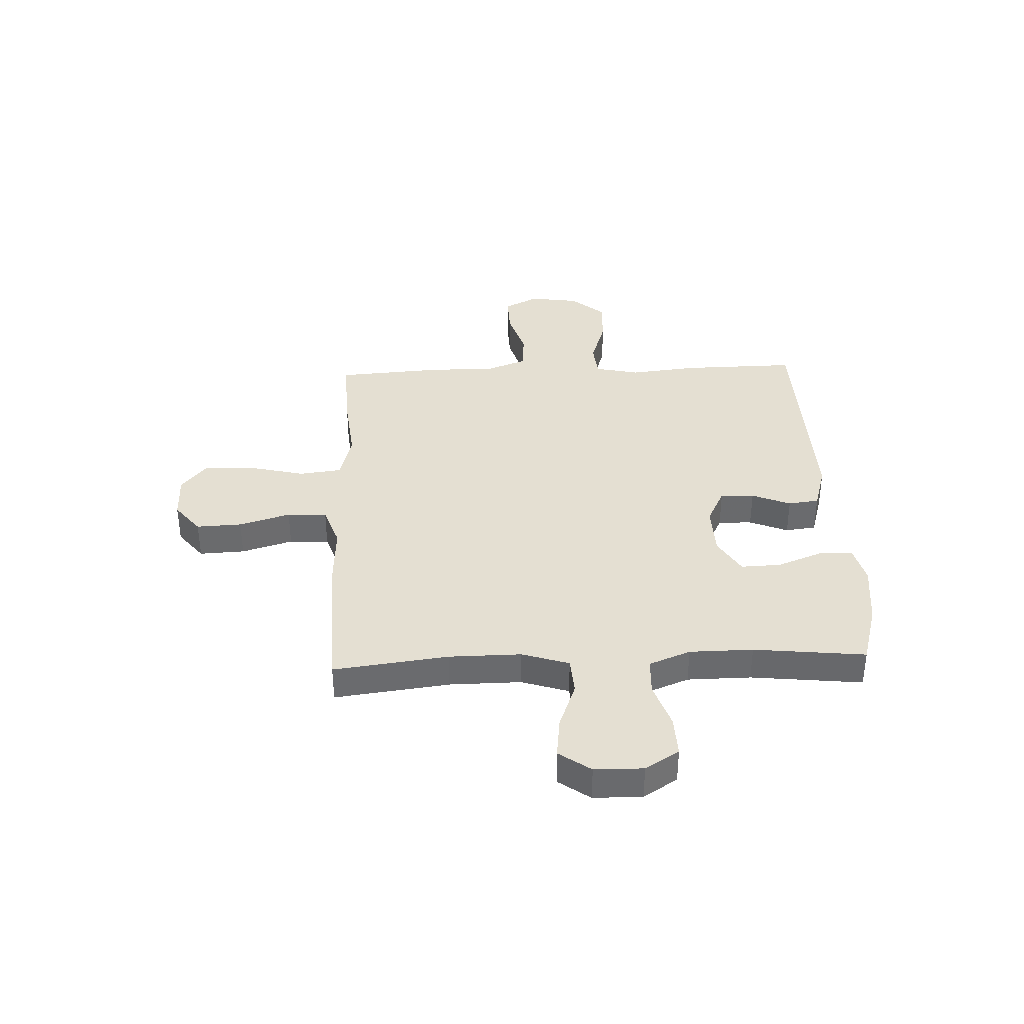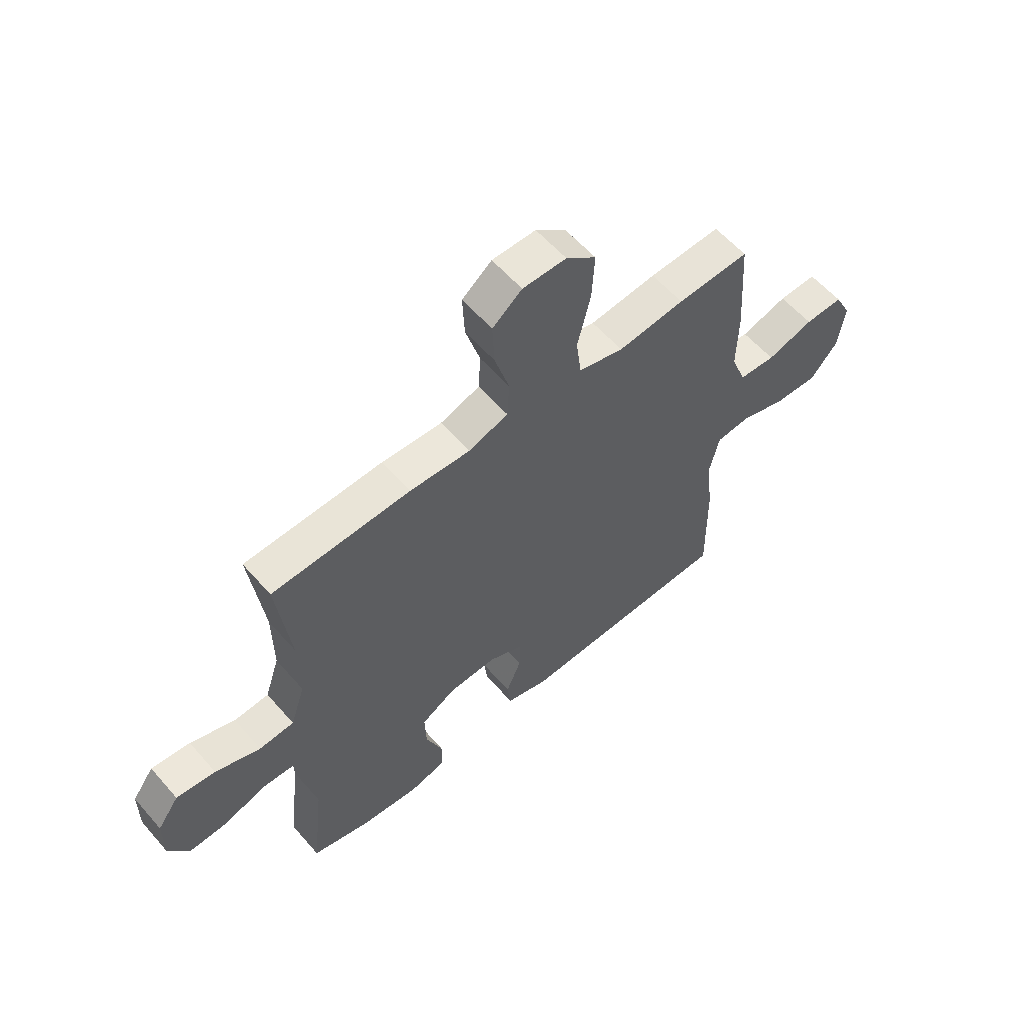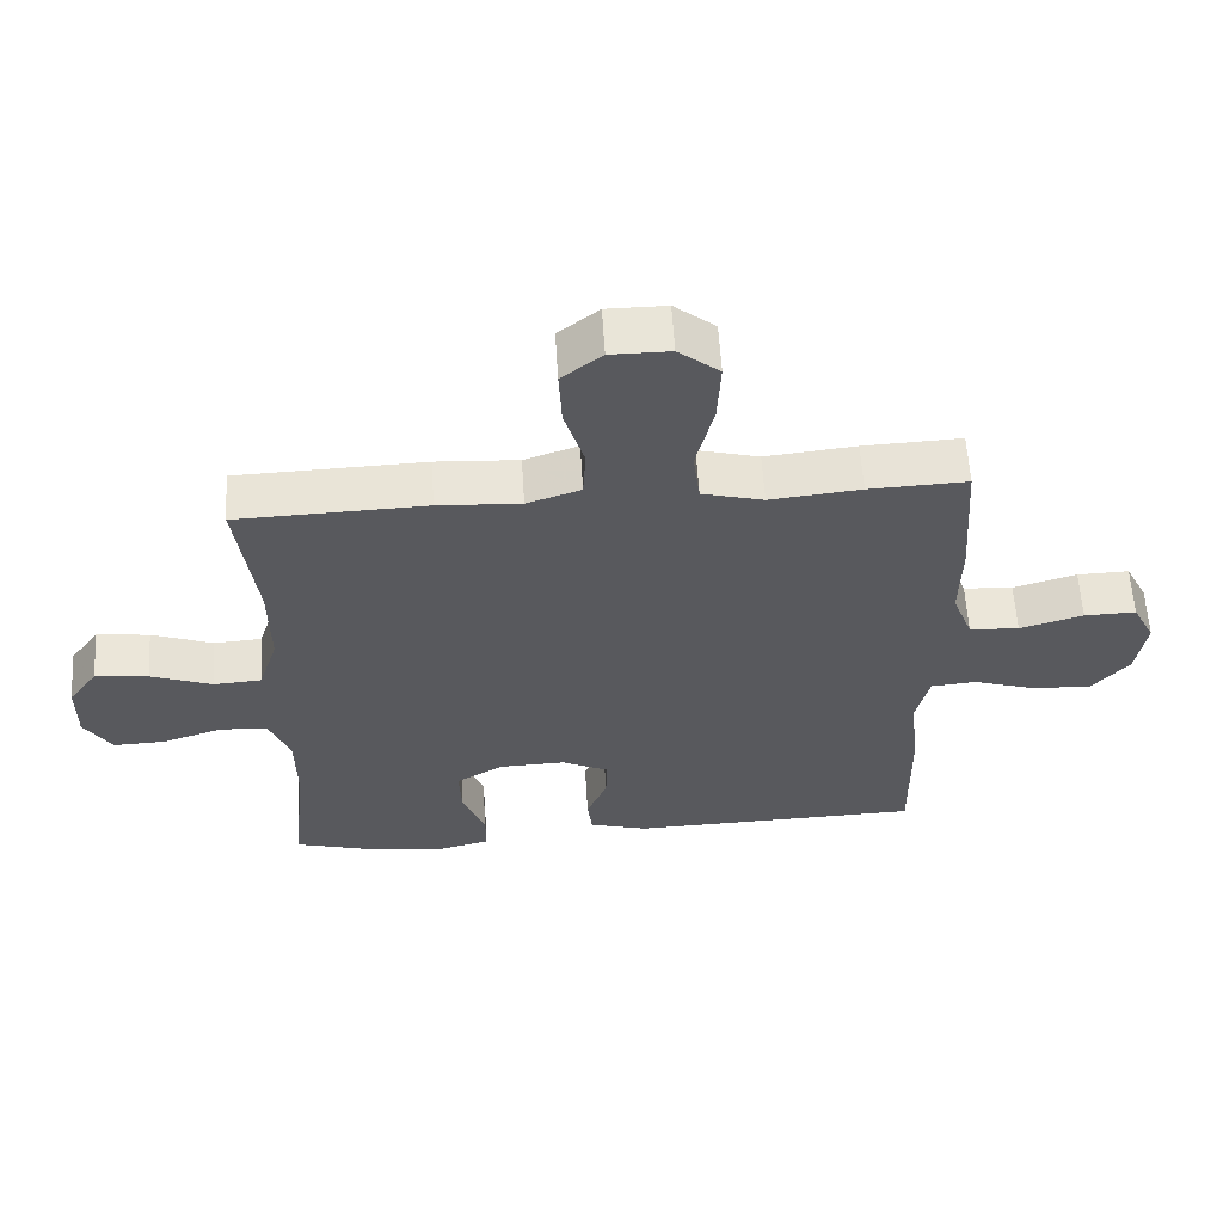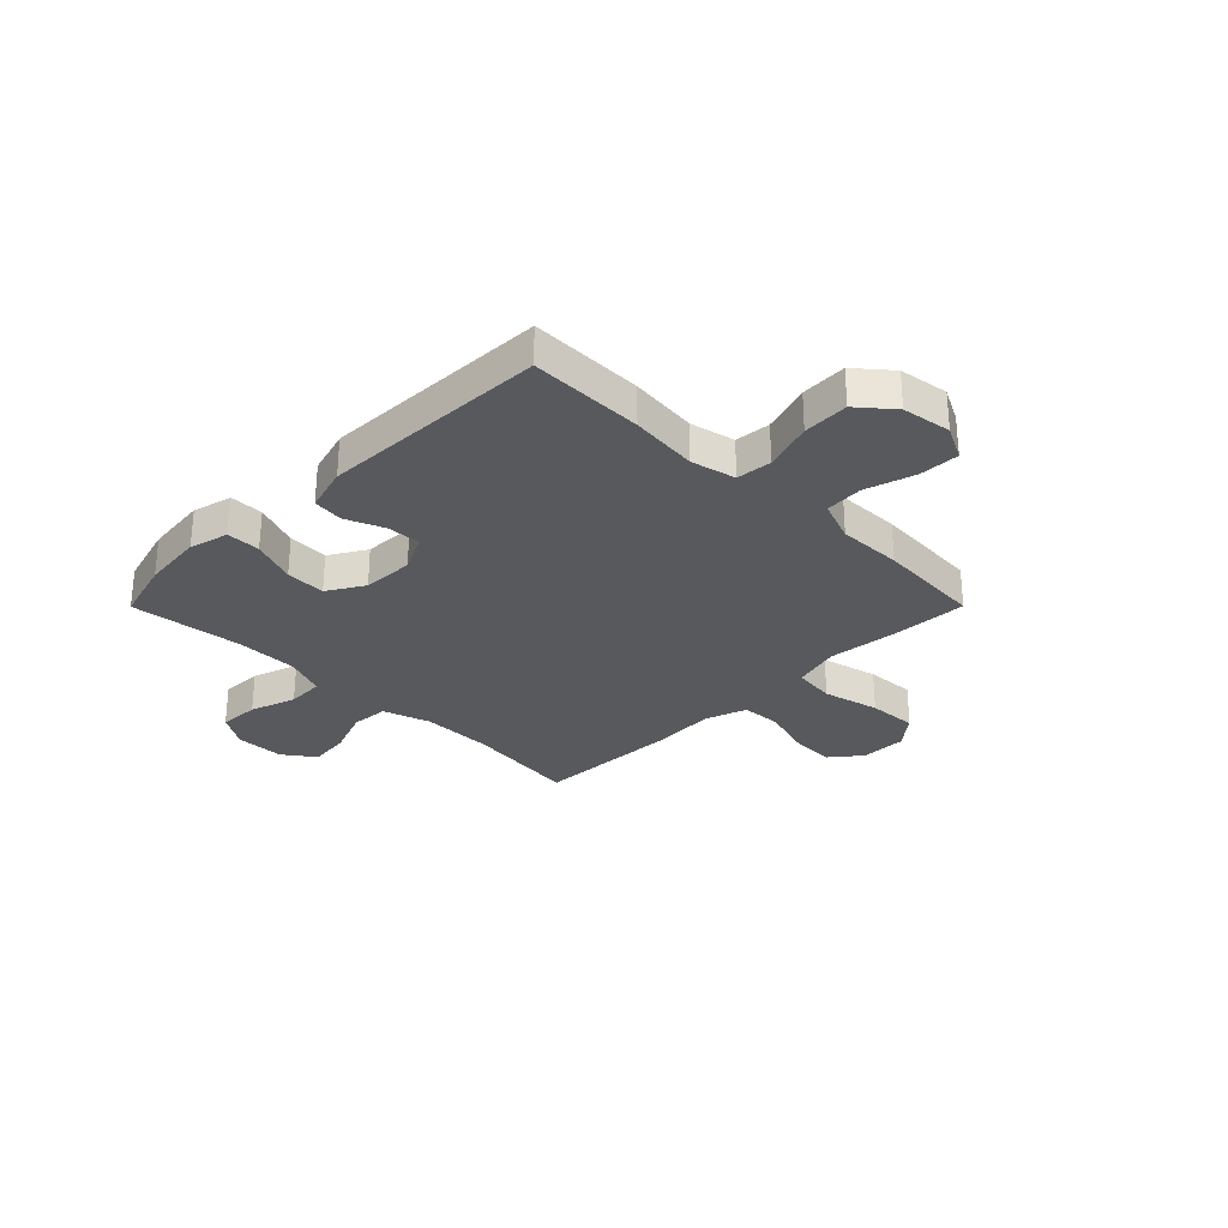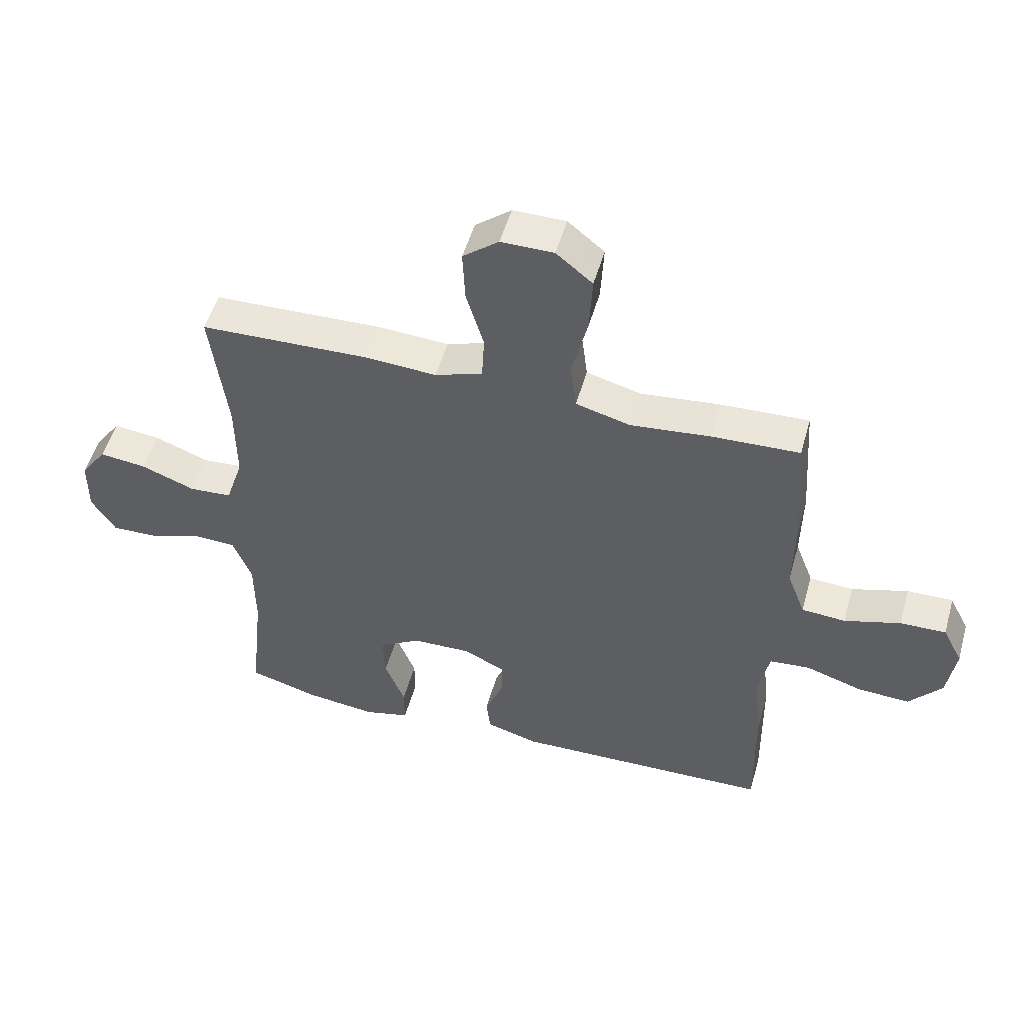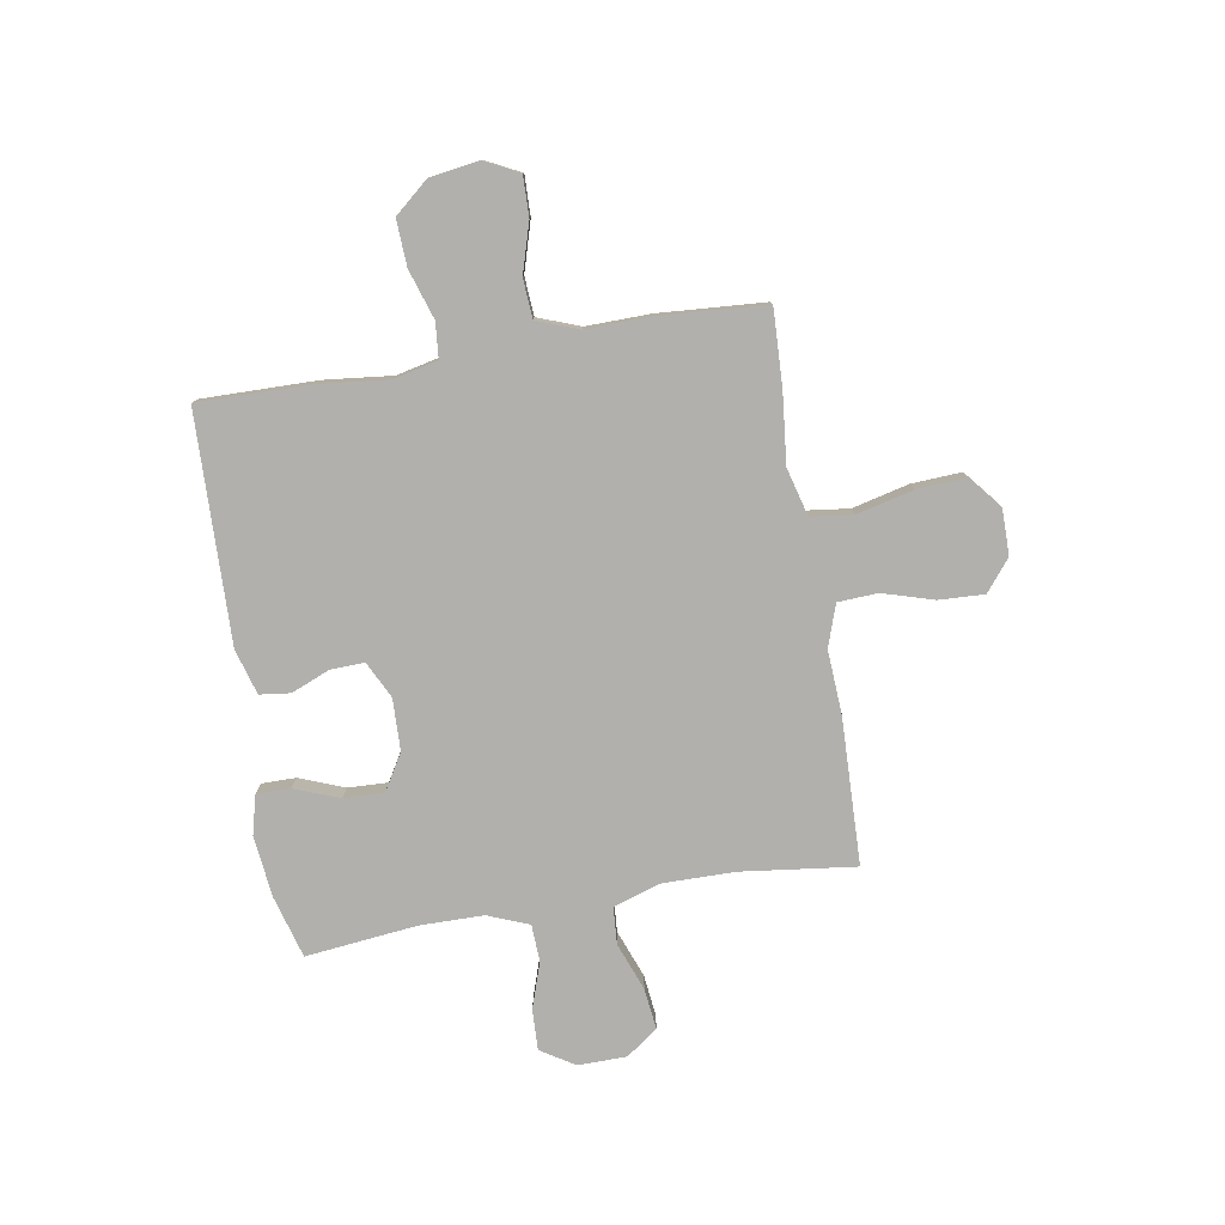
<metadata>
{"format":"obj","ext":"obj","renderer":"f3d","projection":"perspective","resolution":1024,"background":"white","views":[{"elev":37.1,"azim":87.6,"up":"+Y"},{"elev":58.7,"azim":139.3,"up":"+Z"},{"elev":59.7,"azim":176.5,"up":"+Z"},{"elev":-29.1,"azim":-134.9,"up":"+Y"},{"elev":51.5,"azim":-164.3,"up":"+Z"},{"elev":-78.8,"azim":-80.4,"up":"+Y"}]}
</metadata>
<code>
v -0.5 0.07 -0.5
v -0.497 0.07 -0.285
v -0.483 0.07 -0.156
v -0.502 0.07 -0.072
v -0.569 0.07 -0.066
v -0.662 0.07 -0.096
v -0.749 0.07 -0.1
v -0.803 0.07 -0.036
v -0.817 0.07 0.057
v -0.784 0.07 0.122
v -0.708 0.07 0.12
v -0.615 0.07 0.092
v -0.542 0.07 0.097
v -0.512 0.07 0.176
v -0.514 0.07 0.298
v -0.5 0.07 0.5
v -0.356 0.07 0.494
v -0.223 0.07 0.48
v -0.133 0.07 0.504
v -0.123 0.07 0.584
v -0.149 0.07 0.691
v -0.154 0.07 0.785
v -0.094 0.07 0.834
v -0.007 0.07 0.834
v 0.052 0.07 0.787
v 0.048 0.07 0.701
v 0.019 0.07 0.604
v 0.023 0.07 0.529
v 0.102 0.07 0.502
v 0.223 0.07 0.509
v 0.5 0.07 0.5
v 0.473 0.07 0.283
v 0.472 0.07 0.147
v 0.501 0.07 0.058
v 0.571 0.07 0.053
v 0.661 0.07 0.087
v 0.739 0.07 0.096
v 0.782 0.07 0.036
v 0.783 0.07 -0.056
v 0.743 0.07 -0.12
v 0.666 0.07 -0.117
v 0.579 0.07 -0.088
v 0.509 0.07 -0.091
v 0.478 0.07 -0.169
v 0.477 0.07 -0.289
v 0.5 0.07 -0.5
v 0.383 0.07 -0.533
v 0.266 0.07 -0.546
v 0.192 0.07 -0.527
v 0.192 0.07 -0.463
v 0.225 0.07 -0.378
v 0.228 0.07 -0.302
v 0.159 0.07 -0.261
v 0.061 0.07 -0.258
v -0.008 0.07 -0.292
v -0.006 0.07 -0.356
v 0.024 0.07 -0.429
v 0.017 0.07 -0.487
v -0.069 0.07 -0.512
v -0.5 0 -0.5
v -0.497 0 -0.285
v -0.483 0 -0.156
v -0.502 0 -0.072
v -0.569 0 -0.066
v -0.662 0 -0.096
v -0.749 0 -0.1
v -0.803 0 -0.036
v -0.817 0 0.057
v -0.784 0 0.122
v -0.708 0 0.12
v -0.615 0 0.092
v -0.542 0 0.097
v -0.512 0 0.176
v -0.514 0 0.298
v -0.5 0 0.5
v -0.356 0 0.494
v -0.223 0 0.48
v -0.133 0 0.504
v -0.123 0 0.584
v -0.149 0 0.691
v -0.154 0 0.785
v -0.094 0 0.834
v -0.007 0 0.834
v 0.052 0 0.787
v 0.048 0 0.701
v 0.019 0 0.604
v 0.023 0 0.529
v 0.102 0 0.502
v 0.223 0 0.509
v 0.5 0 0.5
v 0.473 0 0.283
v 0.472 0 0.147
v 0.501 0 0.058
v 0.571 0 0.053
v 0.661 0 0.087
v 0.739 0 0.096
v 0.782 0 0.036
v 0.783 0 -0.056
v 0.743 0 -0.12
v 0.666 0 -0.117
v 0.579 0 -0.088
v 0.509 0 -0.091
v 0.478 0 -0.169
v 0.477 0 -0.289
v 0.5 0 -0.5
v 0.383 0 -0.533
v 0.266 0 -0.546
v 0.192 0 -0.527
v 0.192 0 -0.463
v 0.225 0 -0.378
v 0.228 0 -0.302
v 0.159 0 -0.261
v 0.061 0 -0.258
v -0.008 0 -0.292
v -0.006 0 -0.356
v 0.024 0 -0.429
v 0.017 0 -0.487
v -0.069 0 -0.512
f 56 57 58 59
f 55 56 59 1
f 54 55 1 2
f 48 49 50 51
f 48 51 52
f 45 46 47 48
f 44 45 48 52
f 43 44 52 53
f 39 40 41 42
f 39 42 43
f 38 39 43
f 35 36 37 38
f 34 35 38 43
f 33 34 43 53
f 29 30 31 32
f 28 29 32 33
f 24 25 26 27
f 24 27 28
f 23 24 28
f 20 21 22 23
f 20 23 28
f 19 20 28 33
f 15 16 17 18
f 14 15 18 19
f 13 14 19 33
f 9 10 11 12
f 5 6 7 8
f 4 5 8 9
f 54 2 3
f 54 3 4
f 13 33 53 54
f 12 13 54
f 4 9 12 54
f 118 117 116 115
f 60 118 115 114
f 61 60 114 113
f 110 109 108 107
f 111 110 107
f 107 106 105 104
f 111 107 104 103
f 112 111 103 102
f 101 100 99 98
f 102 101 98
f 102 98 97
f 97 96 95 94
f 102 97 94 93
f 112 102 93 92
f 91 90 89 88
f 92 91 88 87
f 86 85 84 83
f 87 86 83
f 87 83 82
f 82 81 80 79
f 87 82 79
f 92 87 79 78
f 77 76 75 74
f 78 77 74 73
f 92 78 73 72
f 71 70 69 68
f 67 66 65 64
f 68 67 64 63
f 62 61 113
f 63 62 113
f 113 112 92 72
f 113 72 71
f 113 71 68 63
f 1 60 61 2
f 2 61 62 3
f 3 62 63 4
f 4 63 64 5
f 5 64 65 6
f 6 65 66 7
f 7 66 67 8
f 8 67 68 9
f 9 68 69 10
f 10 69 70 11
f 11 70 71 12
f 12 71 72 13
f 13 72 73 14
f 14 73 74 15
f 15 74 75 16
f 16 75 76 17
f 17 76 77 18
f 18 77 78 19
f 19 78 79 20
f 20 79 80 21
f 21 80 81 22
f 22 81 82 23
f 23 82 83 24
f 24 83 84 25
f 25 84 85 26
f 26 85 86 27
f 27 86 87 28
f 28 87 88 29
f 29 88 89 30
f 30 89 90 31
f 31 90 91 32
f 32 91 92 33
f 33 92 93 34
f 34 93 94 35
f 35 94 95 36
f 36 95 96 37
f 37 96 97 38
f 38 97 98 39
f 39 98 99 40
f 40 99 100 41
f 41 100 101 42
f 42 101 102 43
f 43 102 103 44
f 44 103 104 45
f 45 104 105 46
f 46 105 106 47
f 47 106 107 48
f 48 107 108 49
f 49 108 109 50
f 50 109 110 51
f 51 110 111 52
f 52 111 112 53
f 53 112 113 54
f 54 113 114 55
f 55 114 115 56
f 56 115 116 57
f 57 116 117 58
f 58 117 118 59
f 59 118 60 1

</code>
